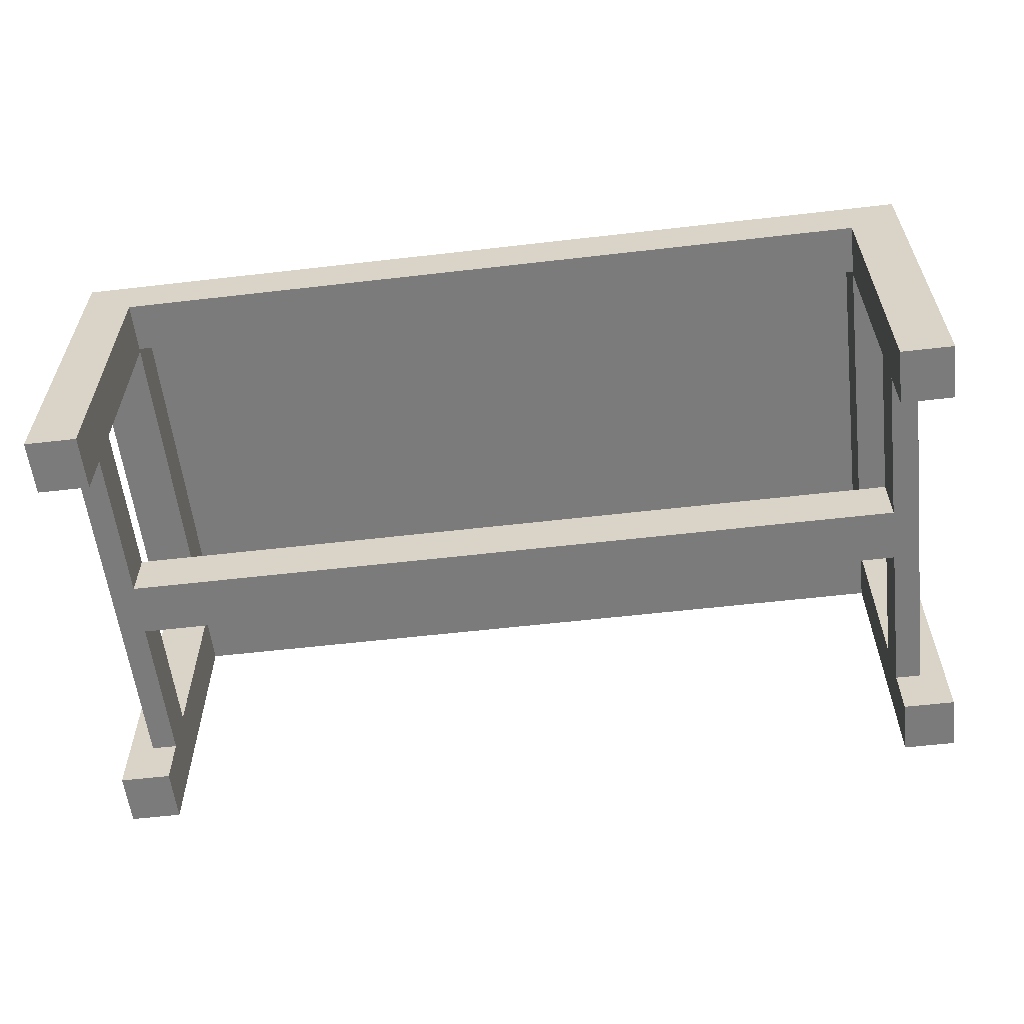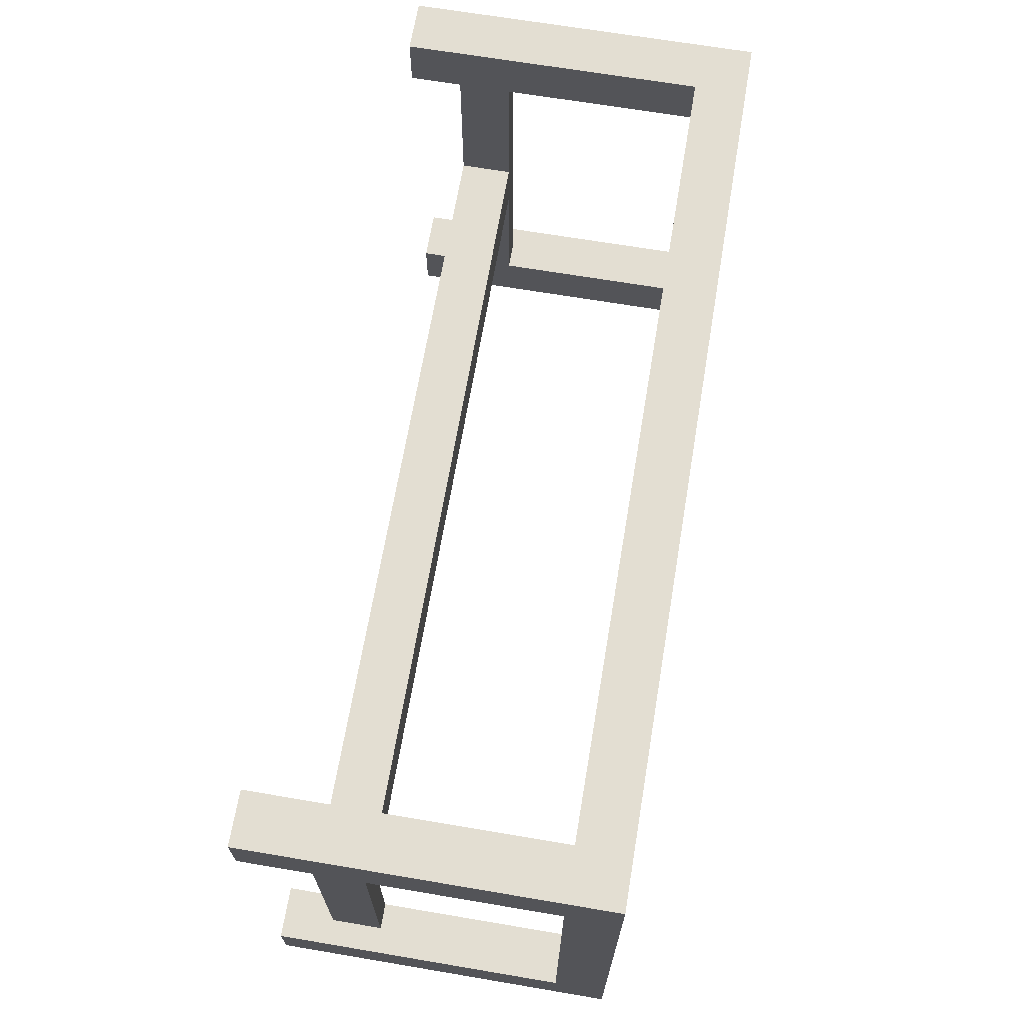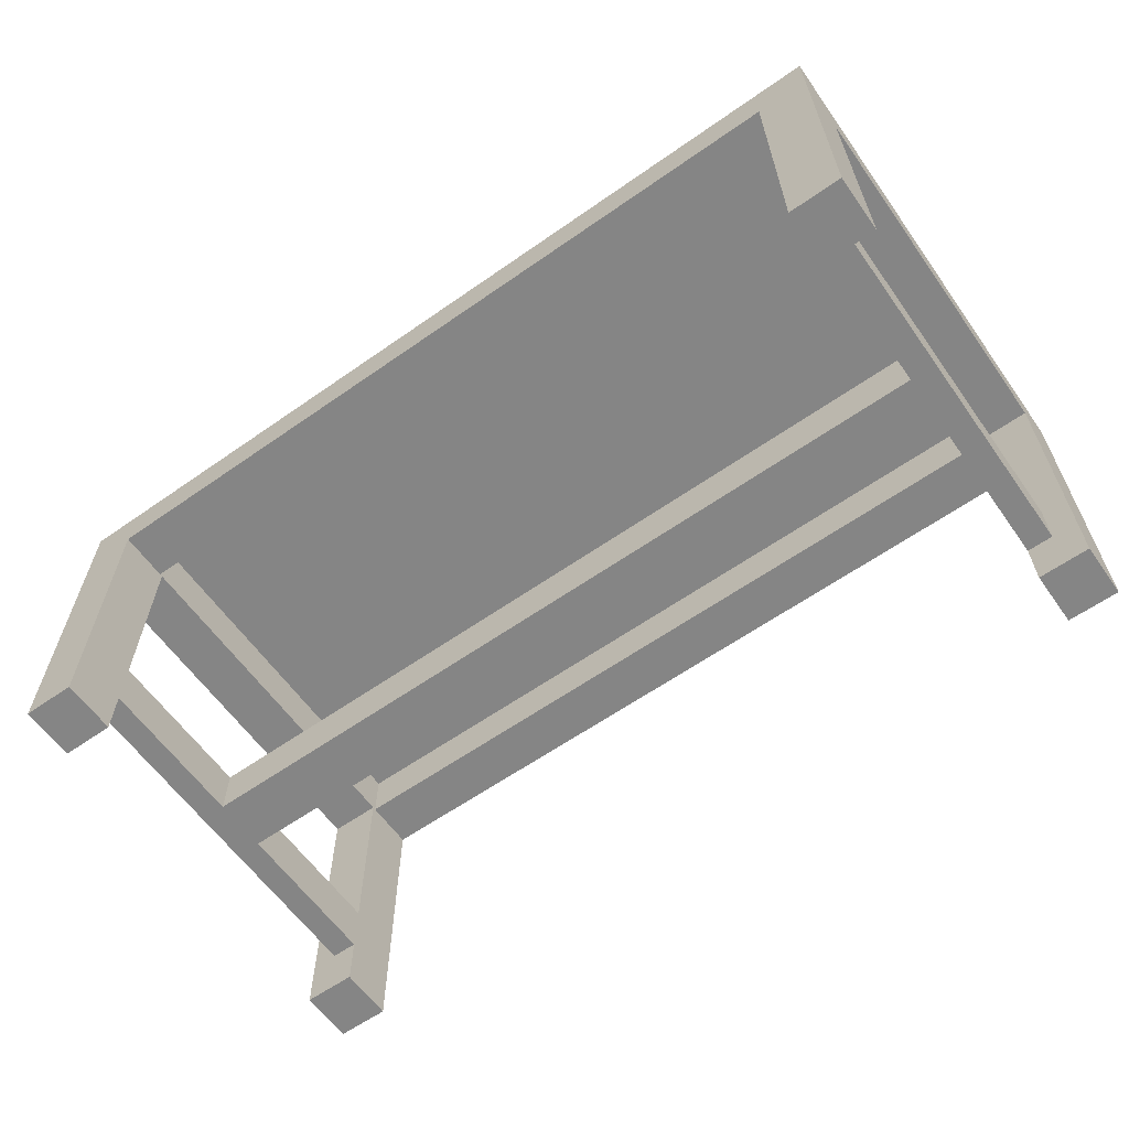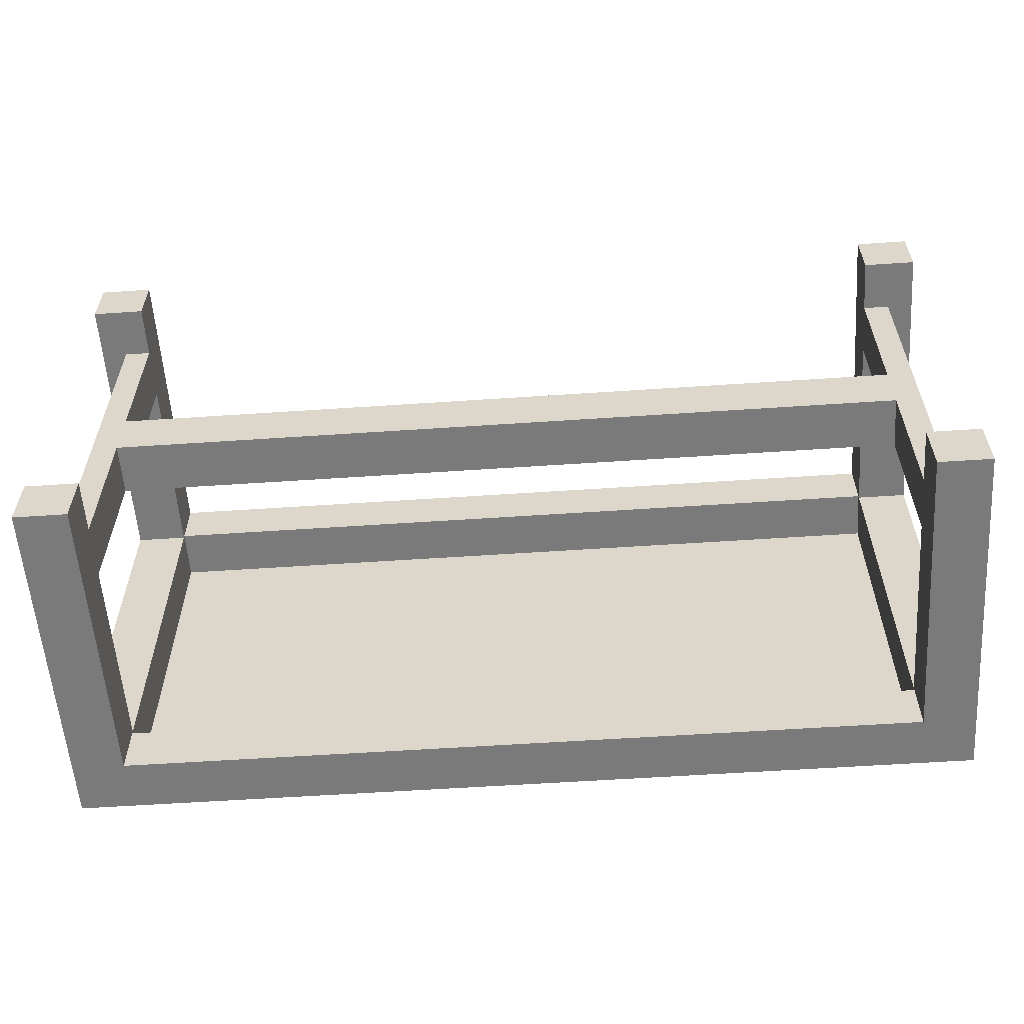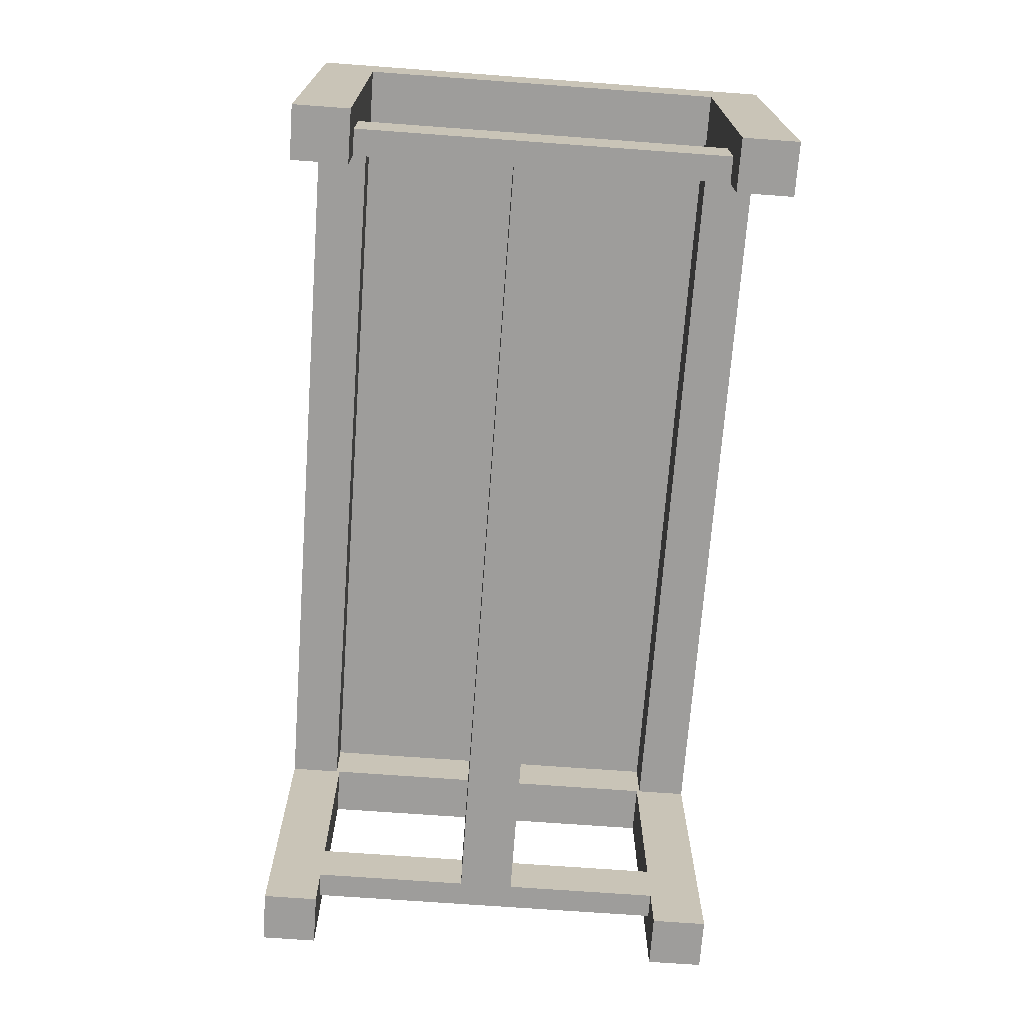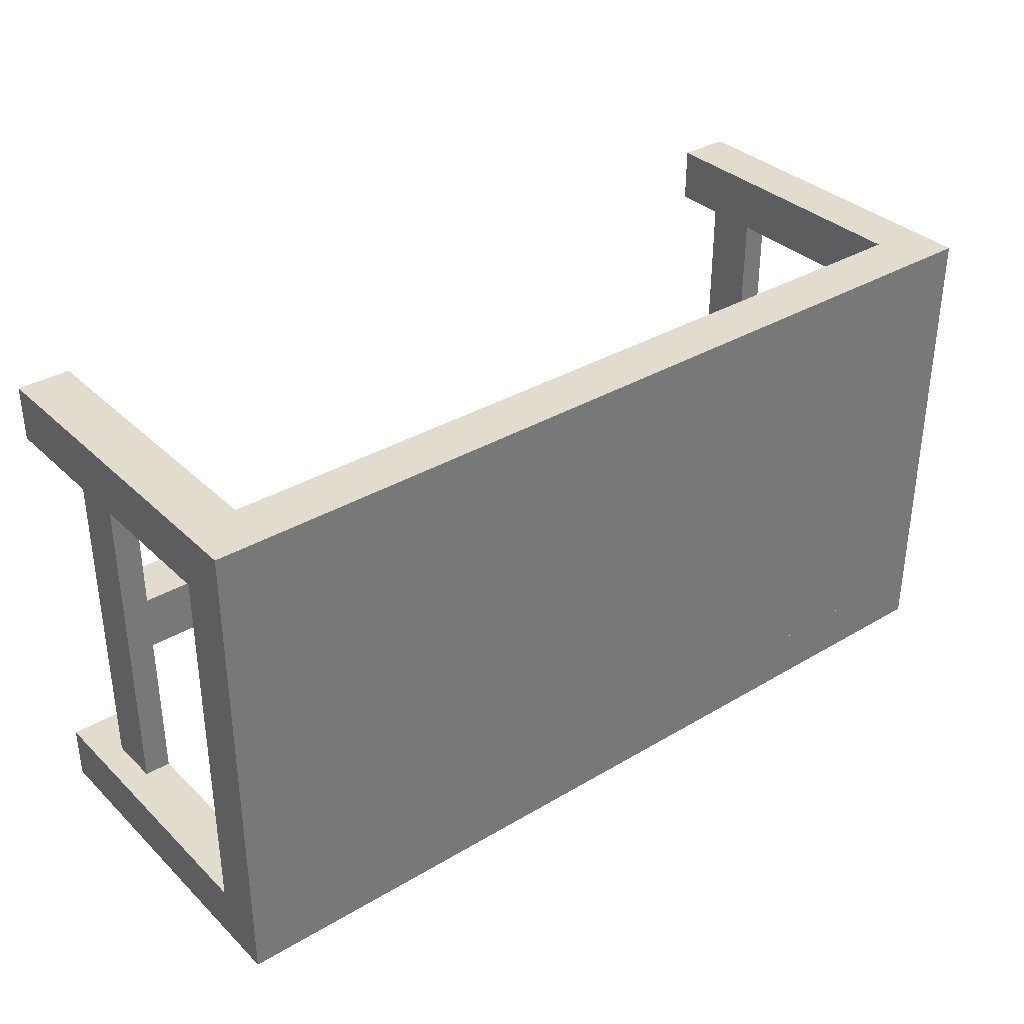
<metadata>
{"format":"obj","ext":"obj","renderer":"f3d","projection":"perspective","resolution":1024,"background":"white","views":[{"elev":-58.5,"azim":6.8,"up":"+Y"},{"elev":67.5,"azim":99.6,"up":"+Z"},{"elev":-61.7,"azim":35.4,"up":"+Y"},{"elev":-58.1,"azim":4.0,"up":"+Z"},{"elev":-70.4,"azim":-94.2,"up":"+Y"},{"elev":34.6,"azim":141.5,"up":"+Z"}]}
</metadata>
<code>
g tableGlass
v -0.485 0.485 1.979
v -0.485 0.9701 1.979
v -7.93 0.485 1.979
v -7.93 0.9701 1.979
v -7.93 0.485 2.495
v -7.93 0.9701 2.495
v -0.485 0.485 2.495
v -0.485 0.9701 2.495
v -0.485 2.782 0.485
v -0.485 2.782 2.166e-13
v -7.93 2.782 0.485
v -7.93 2.782 1.224e-12
v -0.2425 0.485 3.958
v -0.2425 0.485 0.5157
v -0.485 0.485 3.958
v -0.485 0.485 0.5157
v -8.172 0.485 3.958
v -7.93 0.485 3.958
v -8.172 0.485 0.5157
v -7.93 0.485 0.5157
v -0.2425 0.9701 0.5157
v -0.2425 0.9701 3.958
v -0.485 0.9701 0.5157
v -0.485 0.9701 3.958
v -8.172 0.9701 3.958
v -7.93 0.9701 3.958
v -8.172 0.9701 0.5157
v -7.93 0.9701 0.5157
v -7.93 5.491e-14 1.224e-12
v -7.93 5.491e-14 0.5157
v -7.93 2.782 0.5157
v -7.93 3.267 3.989
v -7.93 3.267 0.485
v -7.93 2.782 3.958
v -7.93 2.782 3.989
v -7.93 5.491e-14 4.474
v -7.93 5.491e-14 3.958
v -7.93 2.782 4.474
v -8.415 5.491e-14 3.958
v -8.415 2.782 3.958
v -8.415 5.491e-14 4.474
v -8.415 3.267 4.474
v -8.415 2.782 0.5157
v -8.415 3.267 1.249e-12
v -8.415 5.491e-14 0.5157
v -8.415 5.491e-14 1.242e-12
v -1.155e-13 6.178e-13 0.5157
v -1.299e-13 6.178e-13 0
v -0.485 0 0.5157
v -0.485 0 2.166e-13
v -1.429e-12 6.178e-13 4.474
v -1.444e-12 6.178e-13 3.958
v -0.485 5.973e-13 4.474
v -0.485 5.973e-13 3.958
v -1.155e-13 3.267 1.083e-14
v -1.155e-13 2.782 0.5157
v 0 3.267 4.474
v -1.444e-12 2.782 3.958
v -0.485 2.782 0.5157
v -0.485 2.782 3.958
v -0.485 3.267 0.485
v -0.485 3.267 3.989
v -0.485 2.782 3.989
v -0.485 2.782 4.474
f 2 1 3
f 3 4 2
f 6 5 7
f 7 8 6
f 10 9 11
f 11 12 10
f 14 13 15
f 15 7 14
f 7 1 14
f 1 16 14
f 3 1 7
f 7 5 3
f 17 3 5
f 5 18 17
f 17 19 3
f 20 3 19
f 22 21 23
f 23 24 22
f 23 2 24
f 2 8 24
f 2 4 8
f 4 6 8
f 6 4 25
f 25 26 6
f 4 27 25
f 4 28 27
f 29 12 11
f 11 30 29
f 11 31 30
f 31 28 30
f 28 20 30
f 28 4 20
f 4 3 20
f 32 31 11
f 11 33 32
f 32 34 31
f 32 35 34
f 26 34 35
f 35 18 26
f 18 35 36
f 36 37 18
f 35 38 36
f 26 18 5
f 5 6 26
f 40 39 41
f 40 41 42
f 43 40 42
f 43 42 44
f 45 43 44
f 44 46 45
f 37 36 41
f 41 39 37
f 25 27 19
f 19 17 25
f 48 47 49
f 49 50 48
f 17 37 39
f 39 40 17
f 40 25 17
f 40 26 25
f 40 34 26
f 37 17 18
f 14 21 22
f 22 13 14
f 52 51 53
f 53 54 52
f 56 55 57
f 57 58 56
f 57 52 58
f 57 51 52
f 55 56 47
f 47 48 55
f 16 49 47
f 47 14 16
f 47 56 14
f 56 21 14
f 56 59 21
f 23 21 59
f 45 30 20
f 20 19 45
f 43 45 19
f 19 27 43
f 27 28 43
f 28 31 43
f 52 54 15
f 15 13 52
f 58 52 13
f 13 22 58
f 22 24 58
f 24 60 58
f 23 16 1
f 1 2 23
f 16 23 59
f 49 16 59
f 49 59 9
f 49 9 10
f 10 50 49
f 61 9 59
f 59 62 61
f 59 60 62
f 60 63 62
f 53 63 60
f 54 53 60
f 15 54 60
f 15 60 24
f 7 15 24
f 24 8 7
f 53 64 63
f 29 30 45
f 45 46 29
f 61 62 55
f 55 44 61
f 44 33 61
f 44 42 33
f 62 42 57
f 57 55 62
f 62 32 42
f 32 33 42
f 29 46 44
f 44 12 29
f 12 44 55
f 10 12 55
f 10 55 48
f 48 50 10
f 64 53 51
f 51 57 64
f 57 42 64
f 38 64 42
f 38 42 41
f 41 36 38
f 33 11 9
f 9 61 33
f 63 35 32
f 32 62 63
f 35 63 64
f 64 38 35
f 31 34 40
f 40 43 31
f 59 56 58
f 58 60 59
f 32 62 61
f 61 33 32
f 32 61 62
f 61 32 33

</code>
